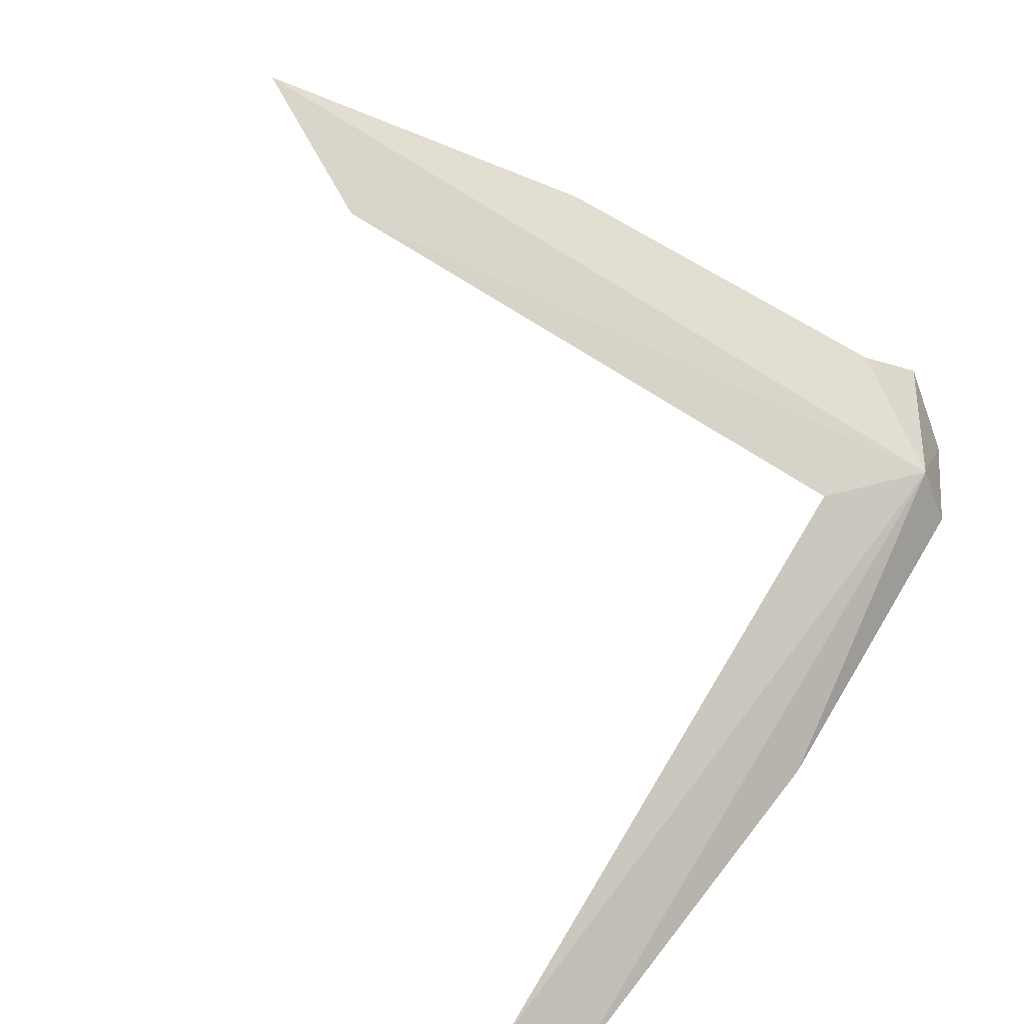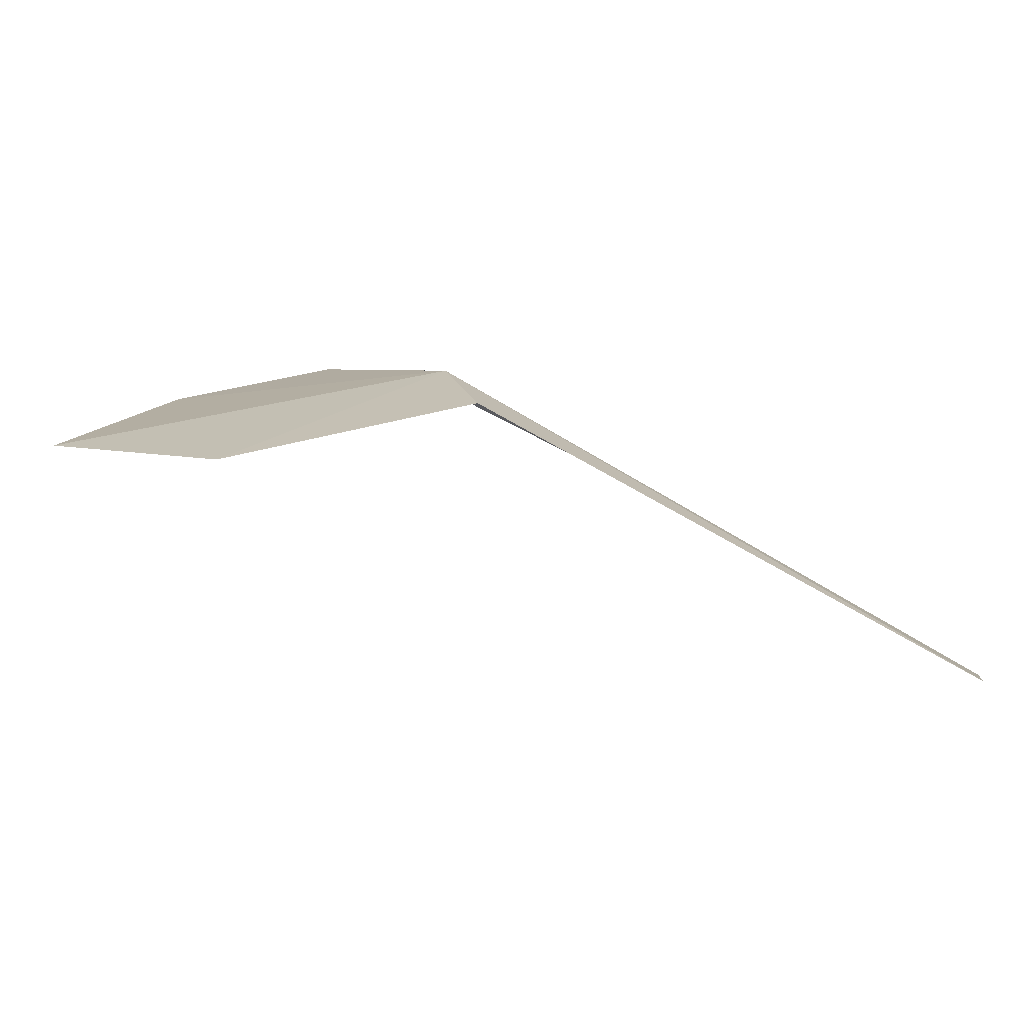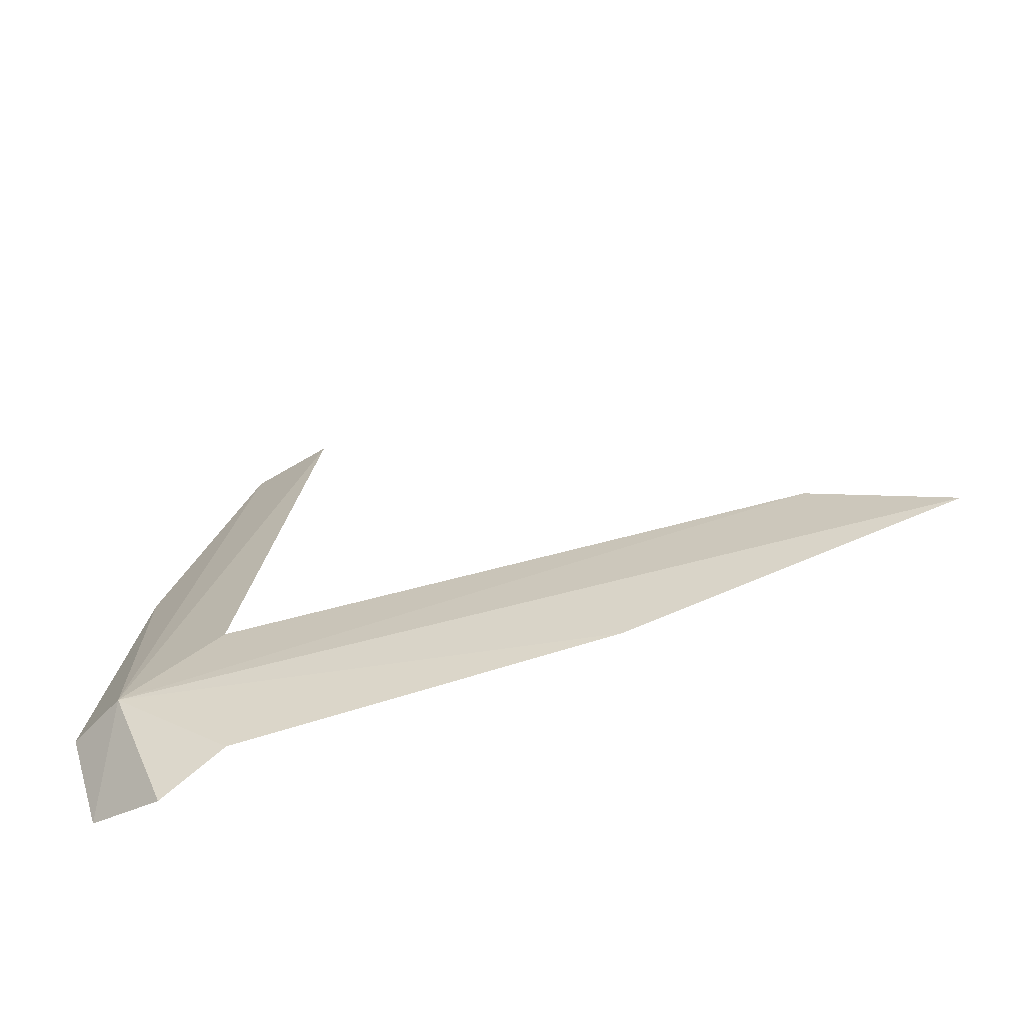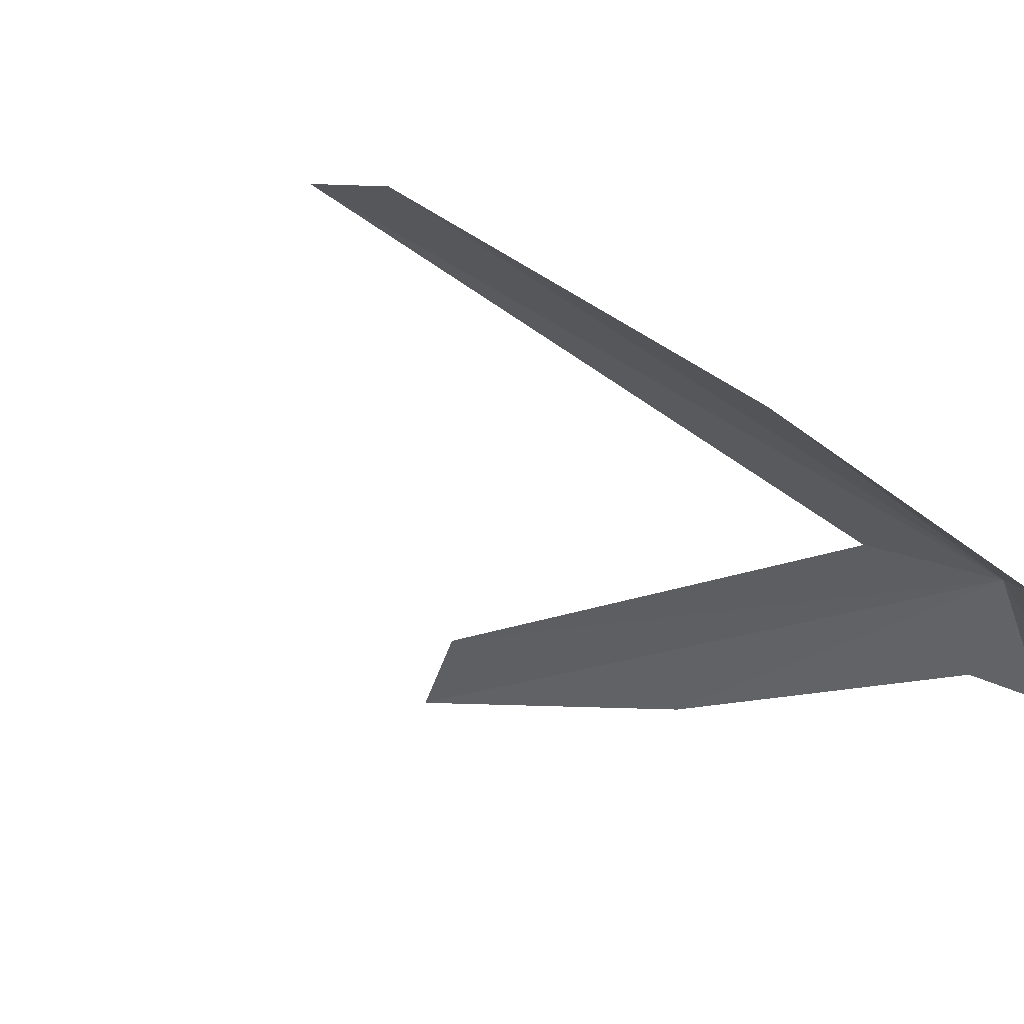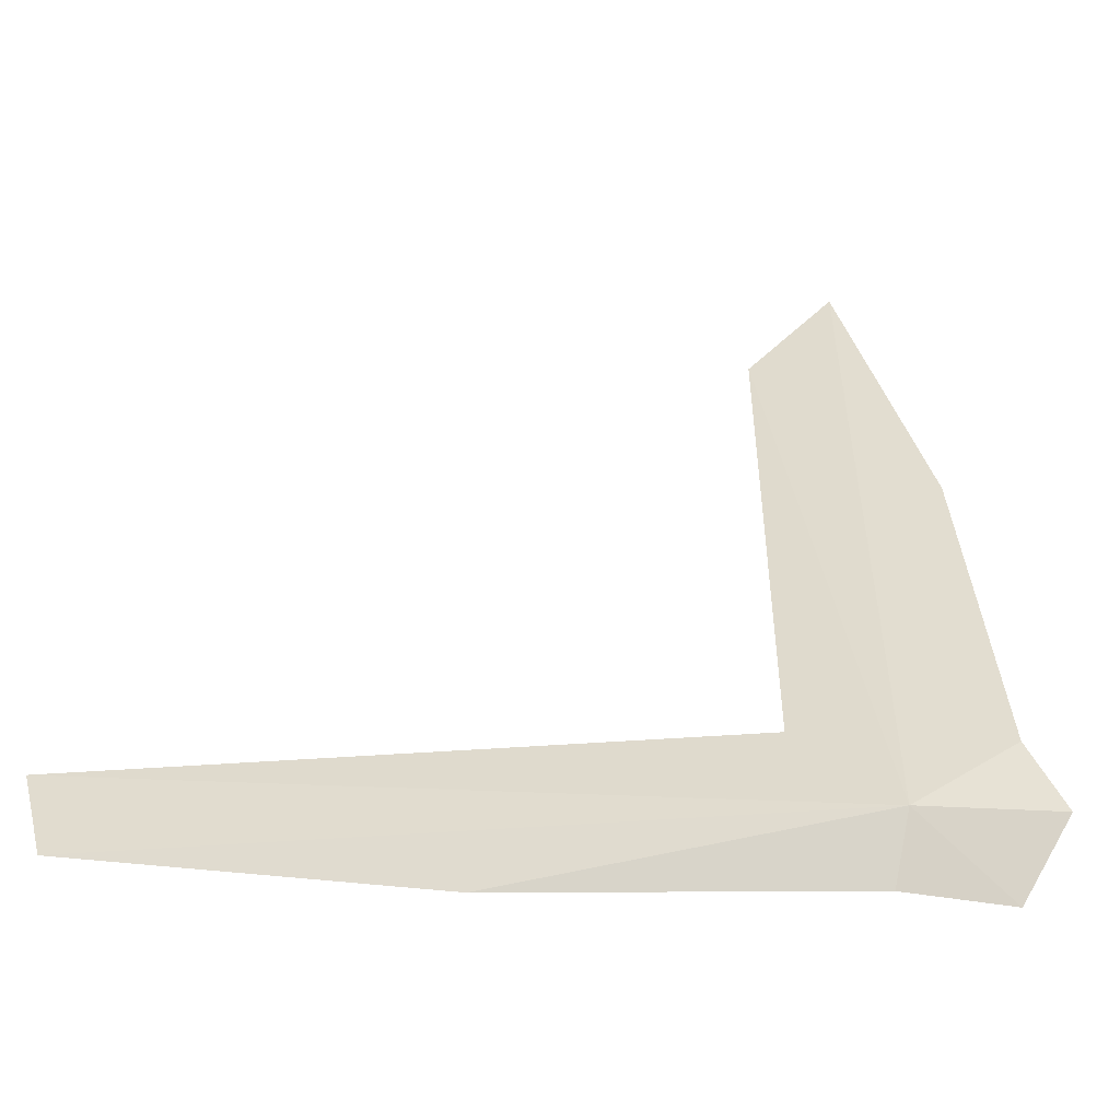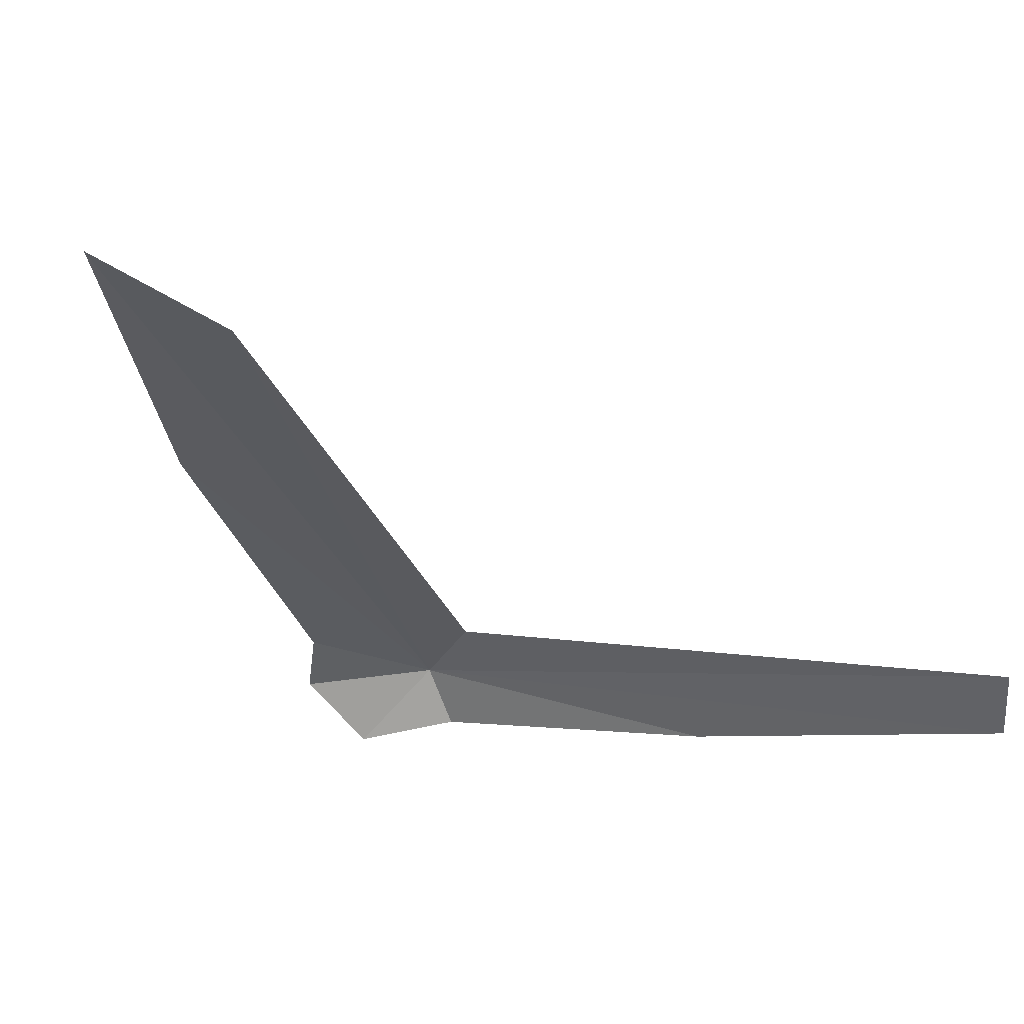
<metadata>
{"format":"obj","ext":"obj","renderer":"f3d","projection":"perspective","resolution":1024,"background":"white","views":[{"elev":58.7,"azim":25.2,"up":"+Y"},{"elev":37.3,"azim":-57.7,"up":"+Y"},{"elev":-65.6,"azim":166.1,"up":"+Z"},{"elev":-54.3,"azim":44.6,"up":"+Y"},{"elev":8.1,"azim":96.3,"up":"+Y"},{"elev":-6.1,"azim":-60.0,"up":"+Y"}]}
</metadata>
<code>
v 31.55 22.54 14.01
v 31.52 21.96 13.38
v 31.78 22.1 14.09
v 30.99 21.96 19.19
v 31.55 21.96 16.51
v 27.27 24.66 15.1
v 26.38 25.1 14.54
v 30.96 22.81 14.72
v 30.51 22.34 19.4
v 28.45 23.96 13.76
v 31.13 22.42 13.08
v 30.78 22.75 13.36
f 1 3 2
f 1 4 5
f 1 7 6
f 1 5 3
f 1 6 8
f 1 8 9
f 1 9 4
f 1 10 7
f 1 2 11
f 1 11 12
f 1 12 10

</code>
